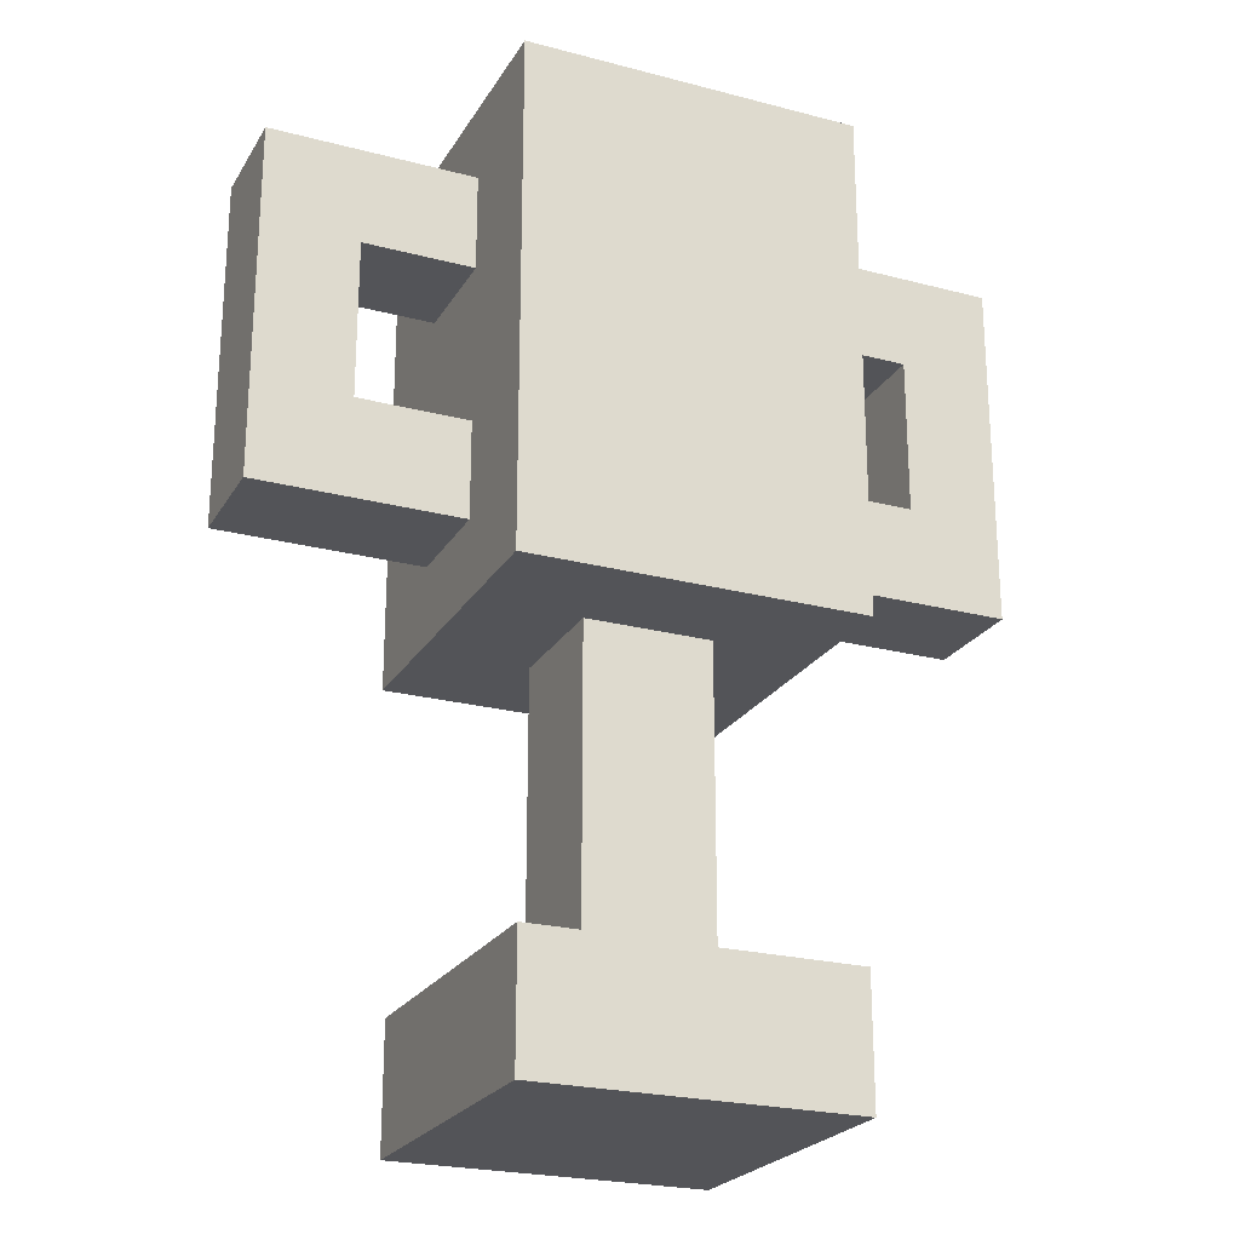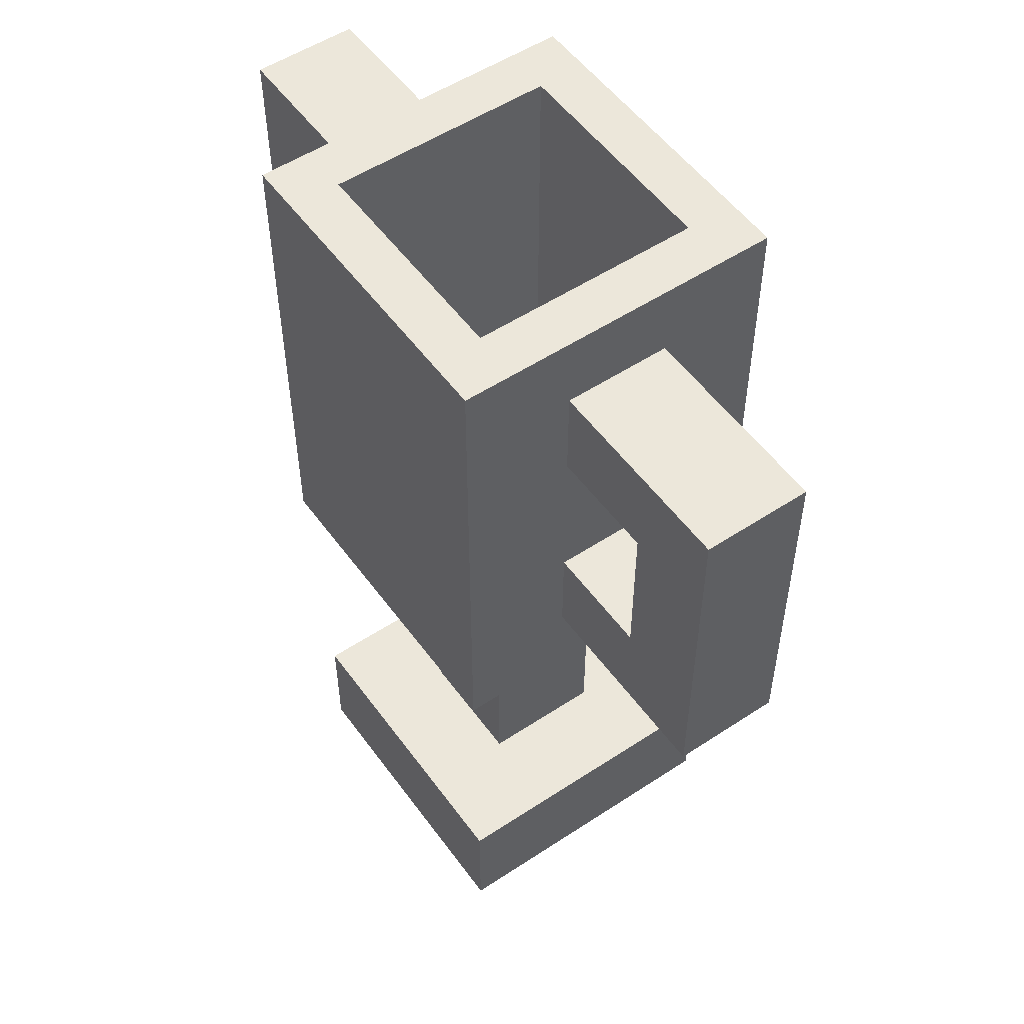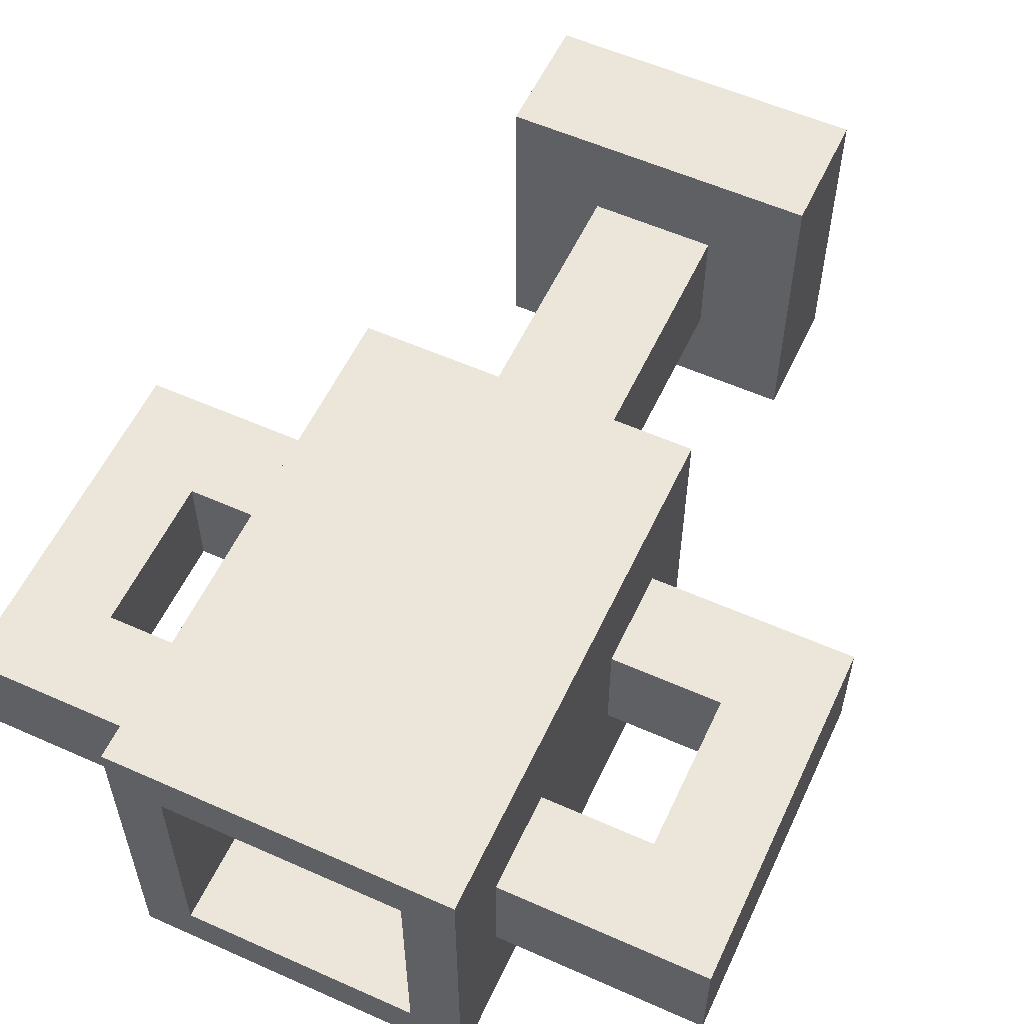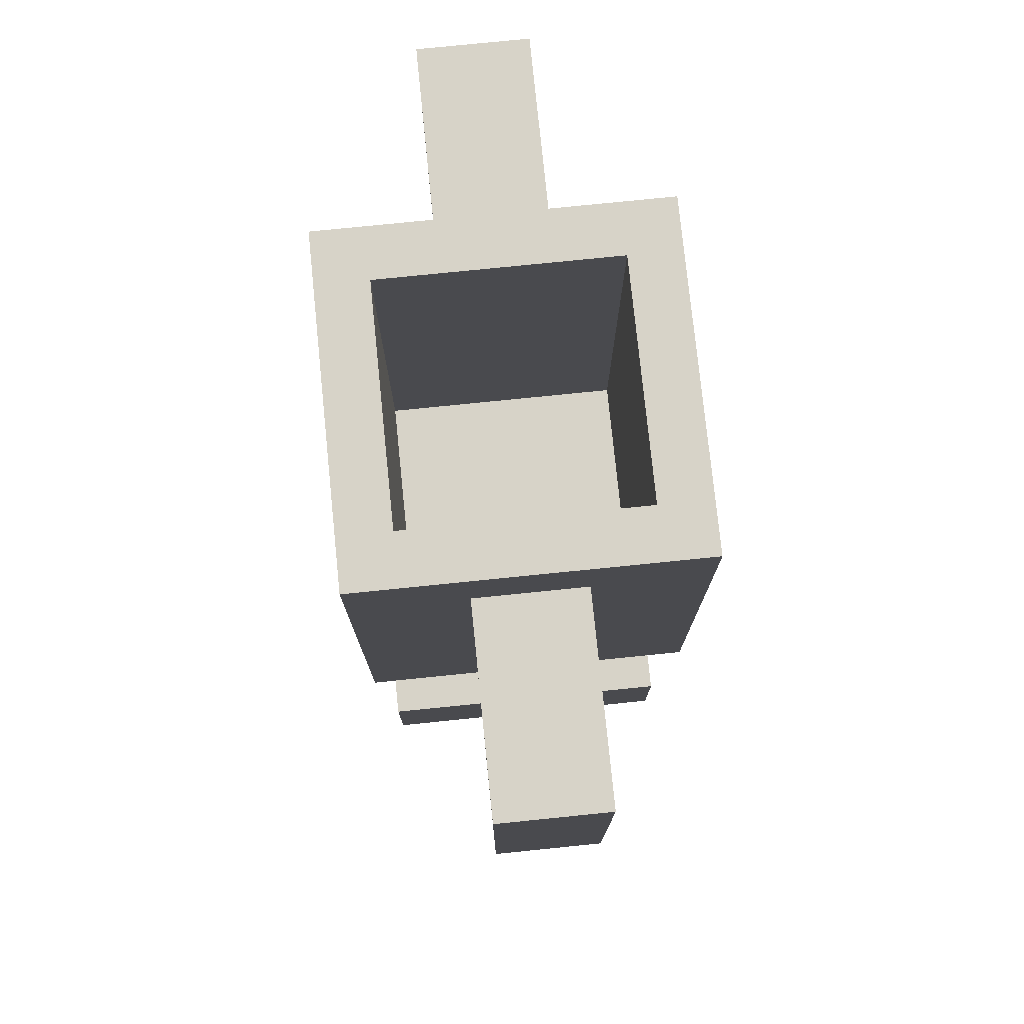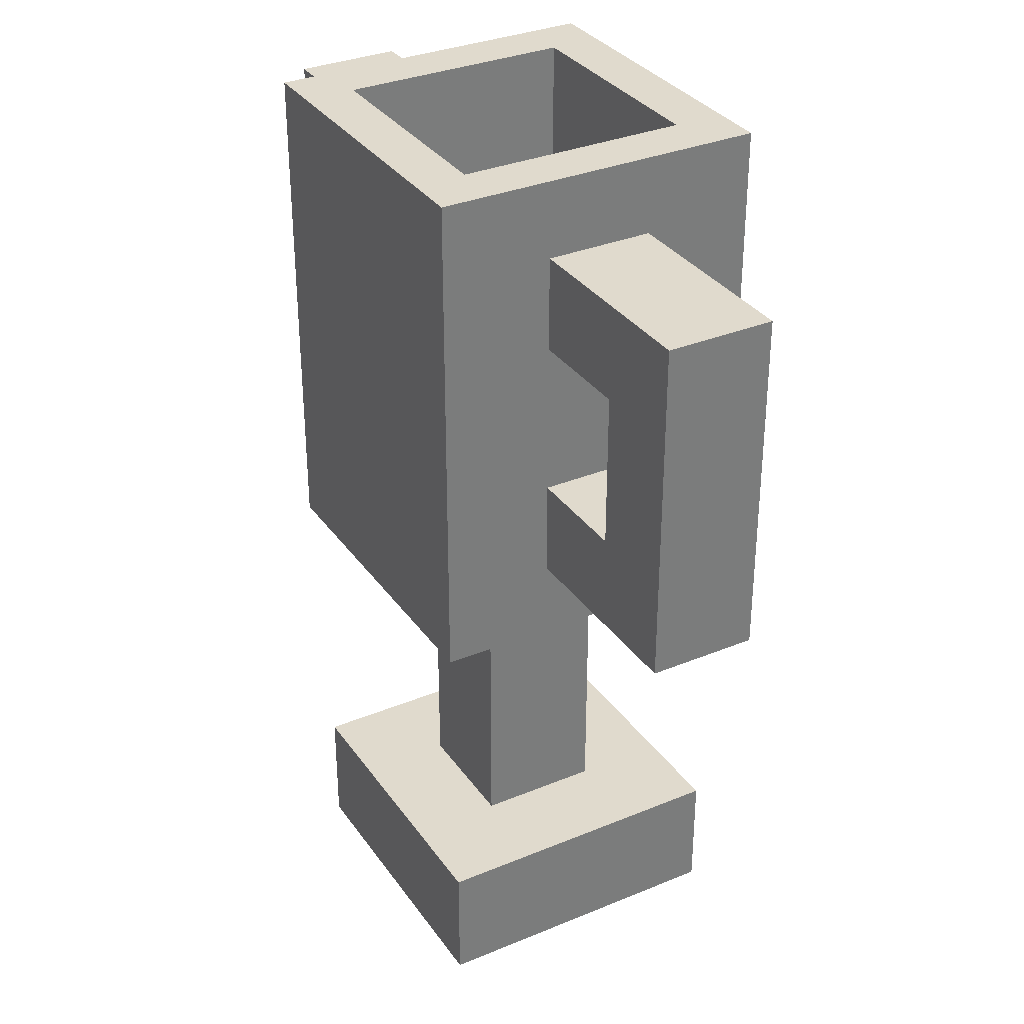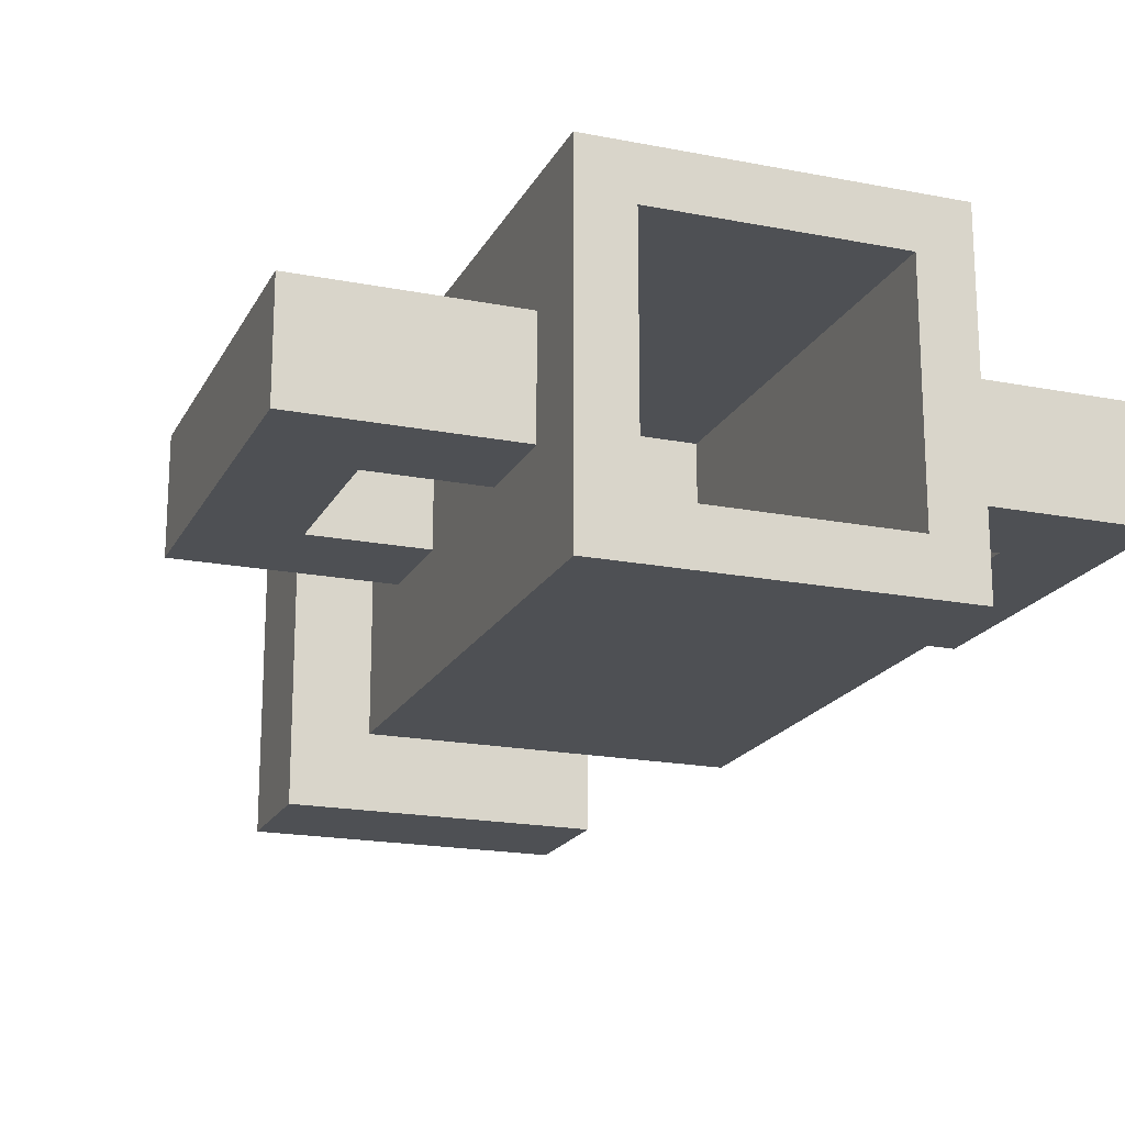
<metadata>
{"format":"obj","ext":"obj","renderer":"f3d","projection":"perspective","resolution":1024,"background":"white","views":[{"elev":-23.6,"azim":-23.8,"up":"+Y"},{"elev":53.3,"azim":54.8,"up":"+Y"},{"elev":56.9,"azim":-155.1,"up":"+Z"},{"elev":76.9,"azim":84.2,"up":"+Y"},{"elev":33.1,"azim":-119.6,"up":"+Y"},{"elev":-19.0,"azim":159.6,"up":"+Z"}]}
</metadata>
<code>
v  -0.05 0 0.05
v  -0.05 0 -0.05
v  0.05 0 -0.05
v  0.05 0 0.05
v  0.05 0.04 0.05
v  -0.05 0.04 0.05
v  0.05 0.04 -0.05
v  -0.05 0.04 -0.05
v  0.02 0.04 0.02
v  -0.02 0.04 0.02
v  0.02 0.04 -0.02
v  -0.02 0.04 -0.02
v  0.02 0.14 0.02
v  -0.02 0.14 0.02
v  0.02 0.14 -0.02
v  -0.02 0.14 -0.02
v  0.0534 0.14 0.0534
v  -0.0534 0.14 0.0534
v  0.0534 0.14 -0.0534
v  -0.0534 0.14 -0.0534
v  0.0534 0.2209 0.0534
v  -0.0534 0.2209 0.0534
v  0.1184 0.165 -0.0174
v  0.1184 0.1959 -0.0174
v  0.1184 0.1959 0.0174
v  0.1184 0.165 0.0174
v  -0.0534 0.2209 -0.0534
v  0.0534 0.2209 -0.0534
v  -0.1184 0.165 0.0174
v  -0.1184 0.1959 0.0174
v  -0.1184 0.1959 -0.0174
v  -0.1184 0.165 -0.0174
v  -0.0534 0.3017 0.0534
v  0.0534 0.3017 0.0534
v  0.037 0.3017 0.037
v  -0.037 0.3017 0.037
v  0.0534 0.3017 -0.0534
v  0.037 0.3017 -0.037
v  -0.0534 0.3017 -0.0534
v  -0.037 0.3017 -0.037
v  0.037 0.1638 0.037
v  -0.037 0.1638 0.037
v  0.037 0.1638 -0.037
v  -0.037 0.1638 -0.037
v  0.1184 0.2767 -0.0174
v  0.1184 0.2767 0.0174
v  0.1184 0.2459 0.0174
v  0.1184 0.2459 -0.0174
v  -0.1184 0.2767 0.0174
v  -0.1184 0.2767 -0.0174
v  -0.1184 0.2459 -0.0174
v  -0.1184 0.2459 0.0174
v  0.0534 0.165 -0.0174
v  0.0534 0.165 0.0174
v  0.0534 0.1959 -0.0174
v  0.0534 0.1959 0.0174
v  -0.0534 0.165 0.0174
v  -0.0534 0.165 -0.0174
v  -0.0534 0.1959 0.0174
v  -0.0534 0.1959 -0.0174
v  0.0534 0.2767 -0.0174
v  0.0534 0.2459 -0.0174
v  0.0534 0.2767 0.0174
v  0.0534 0.2459 0.0174
v  -0.0534 0.2767 0.0174
v  -0.0534 0.2459 0.0174
v  -0.0534 0.2767 -0.0174
v  -0.0534 0.2459 -0.0174
v  0.0884 0.165 -0.0174
v  0.0884 0.165 0.0174
v  0.0884 0.1959 -0.0174
v  0.0884 0.1959 0.0174
v  -0.0884 0.165 0.0174
v  -0.0884 0.165 -0.0174
v  -0.0884 0.1959 0.0174
v  -0.0884 0.1959 -0.0174
v  0.0884 0.2767 -0.0174
v  0.0884 0.2459 -0.0174
v  0.0884 0.2767 0.0174
v  0.0884 0.2459 0.0174
v  -0.0884 0.2767 0.0174
v  -0.0884 0.2459 0.0174
v  -0.0884 0.2767 -0.0174
v  -0.0884 0.2459 -0.0174
g Trophy
f 1 2 3 4
f 1 4 5 6
f 4 3 7 5
f 3 2 8 7
f 2 1 6 8
f 6 5 9 10
f 5 7 11 9
f 7 8 12 11
f 8 6 10 12
f 10 9 13 14
f 9 11 15 13
f 11 12 16 15
f 12 10 14 16
f 14 13 17 18
f 13 15 19 17
f 15 16 20 19
f 16 14 18 20
f 17 21 22 18
f 23 24 25 26
f 20 27 28 19
f 29 30 31 32
f 33 34 35 36
f 34 37 38 35
f 37 39 40 38
f 39 33 36 40
f 36 35 41 42
f 35 38 43 41
f 38 40 44 43
f 40 36 42 44
f 43 44 42 41
f 34 33 22 21
f 45 46 47 48
f 39 37 28 27
f 49 50 51 52
f 17 19 53 54
f 19 28 55 53
f 28 21 56 55
f 21 17 54 56
f 20 18 57 58
f 18 22 59 57
f 22 27 60 59
f 27 20 58 60
f 28 37 61 62
f 37 34 63 61
f 34 21 64 63
f 21 28 62 64
f 22 33 65 66
f 33 39 67 65
f 39 27 68 67
f 27 22 66 68
f 54 53 69 70
f 53 55 71 69
f 55 56 72 71
f 56 54 70 72
f 58 57 73 74
f 57 59 75 73
f 59 60 76 75
f 60 58 74 76
f 62 61 77 78
f 61 63 79 77
f 63 64 80 79
f 64 62 78 80
f 66 65 81 82
f 65 67 83 81
f 67 68 84 83
f 68 66 82 84
f 70 69 23 26
f 69 71 24 23
f 72 70 26 25
f 74 73 29 32
f 73 75 30 29
f 76 74 32 31
f 78 77 45 48
f 77 79 46 45
f 79 80 47 46
f 82 81 49 52
f 81 83 50 49
f 83 84 51 50
f 76 31 51 84
f 31 30 52 51
f 30 75 82 52
f 75 76 84 82
f 72 25 47 80
f 25 24 48 47
f 24 71 78 48
f 71 72 80 78

</code>
